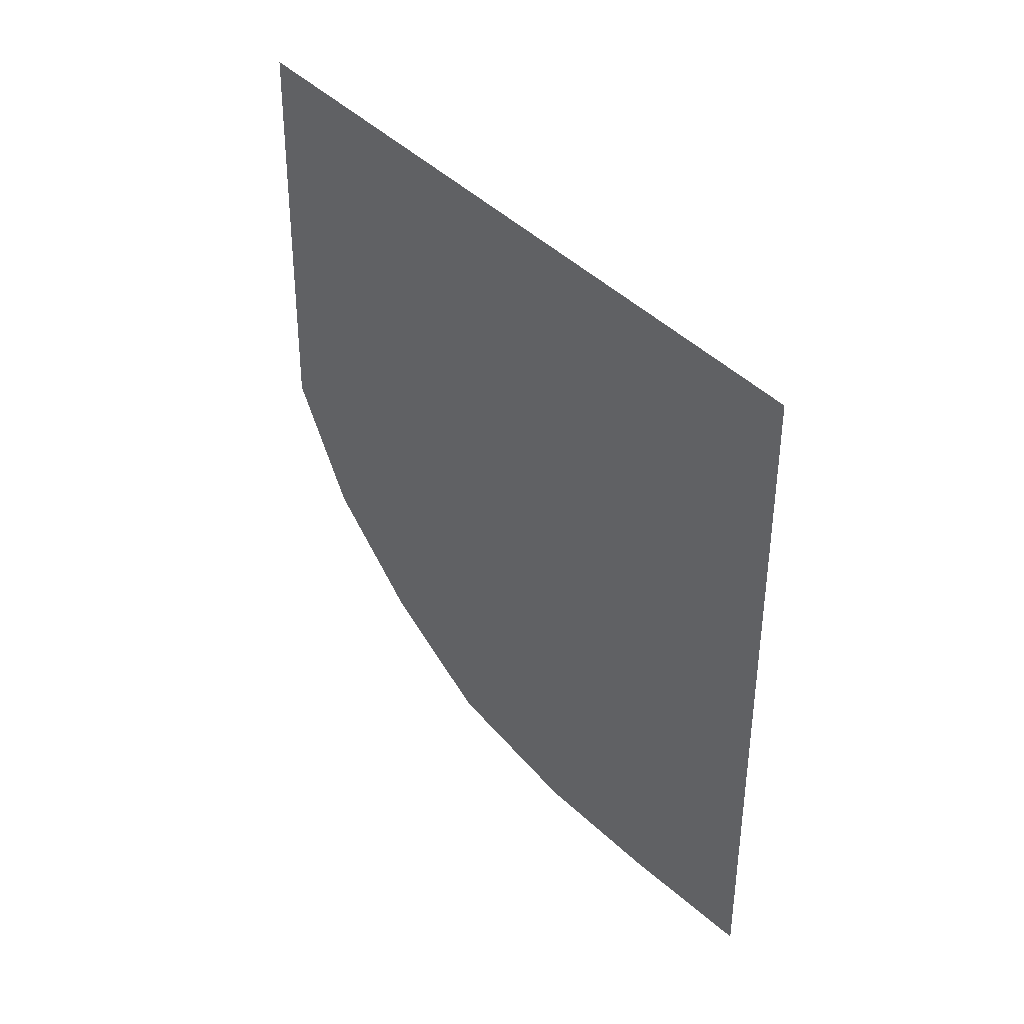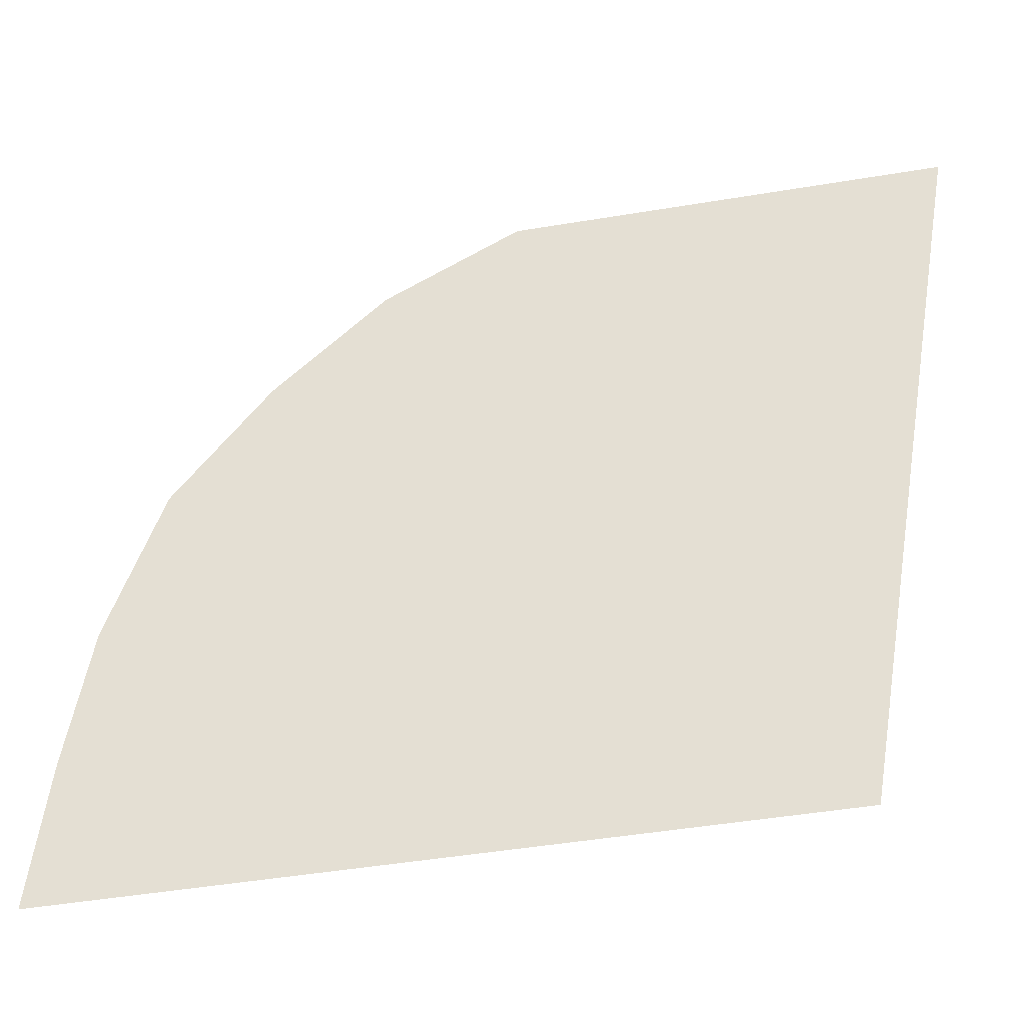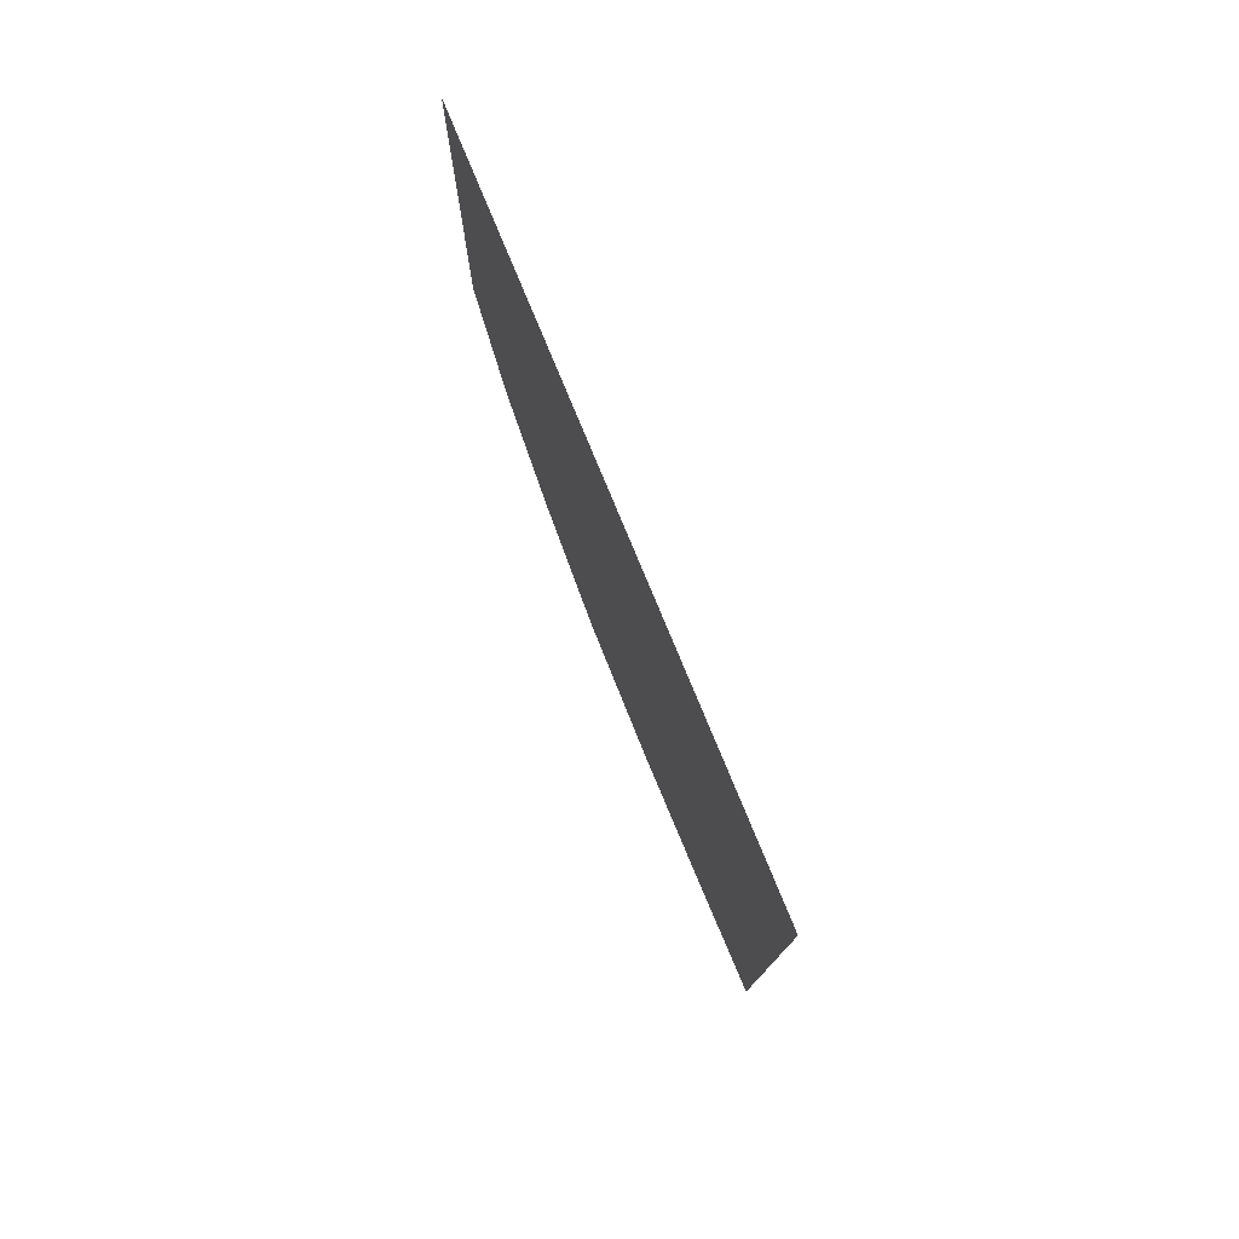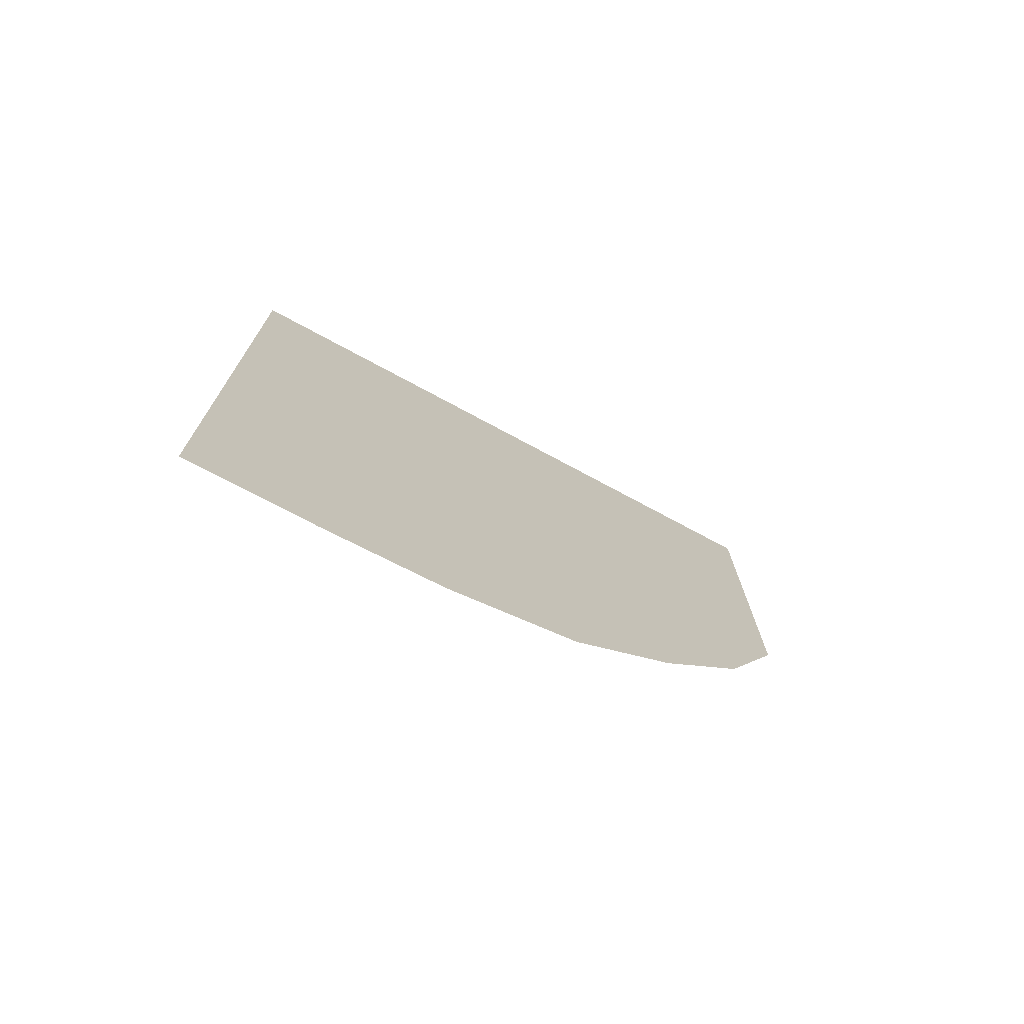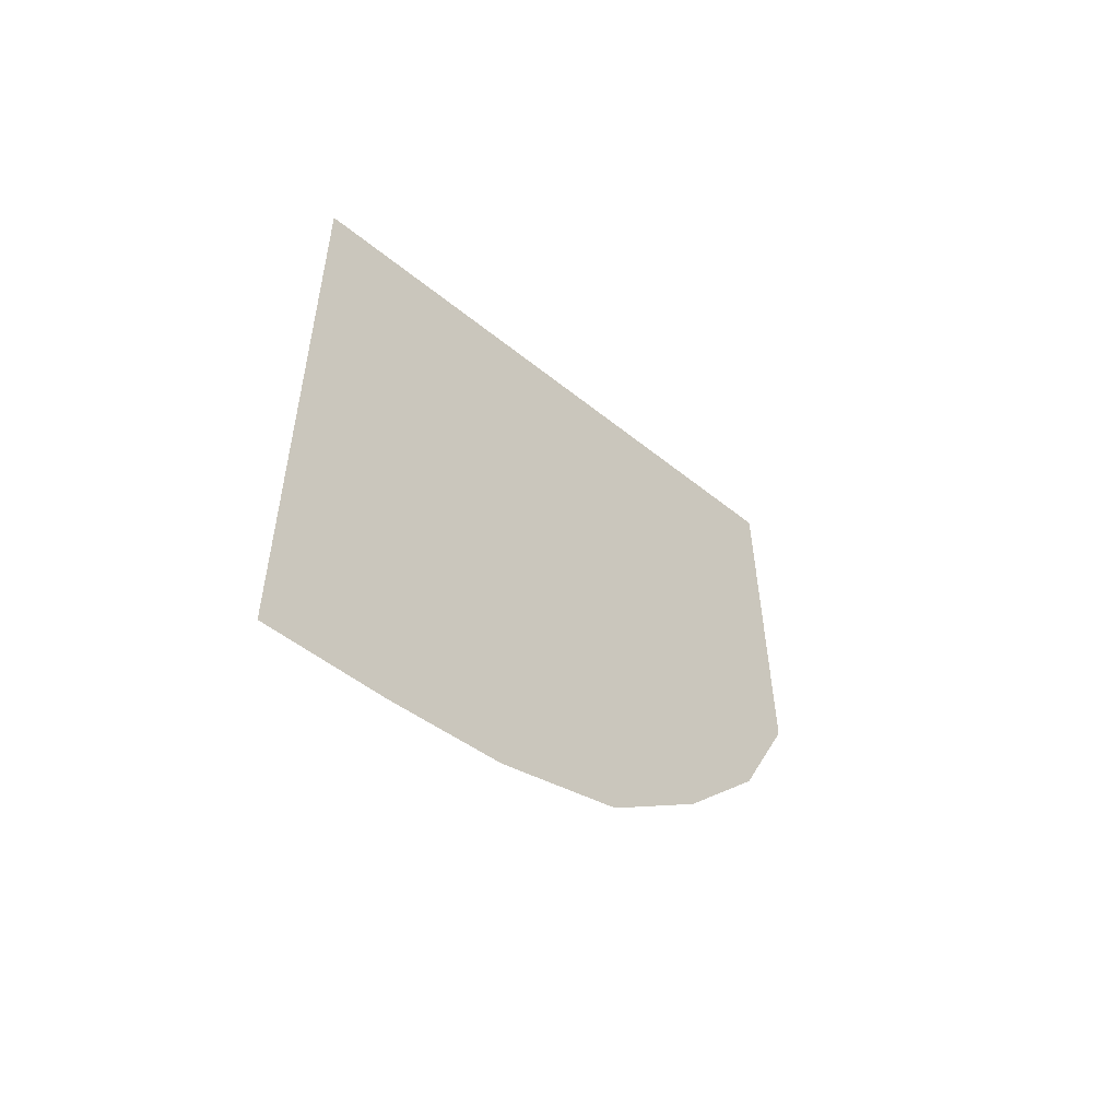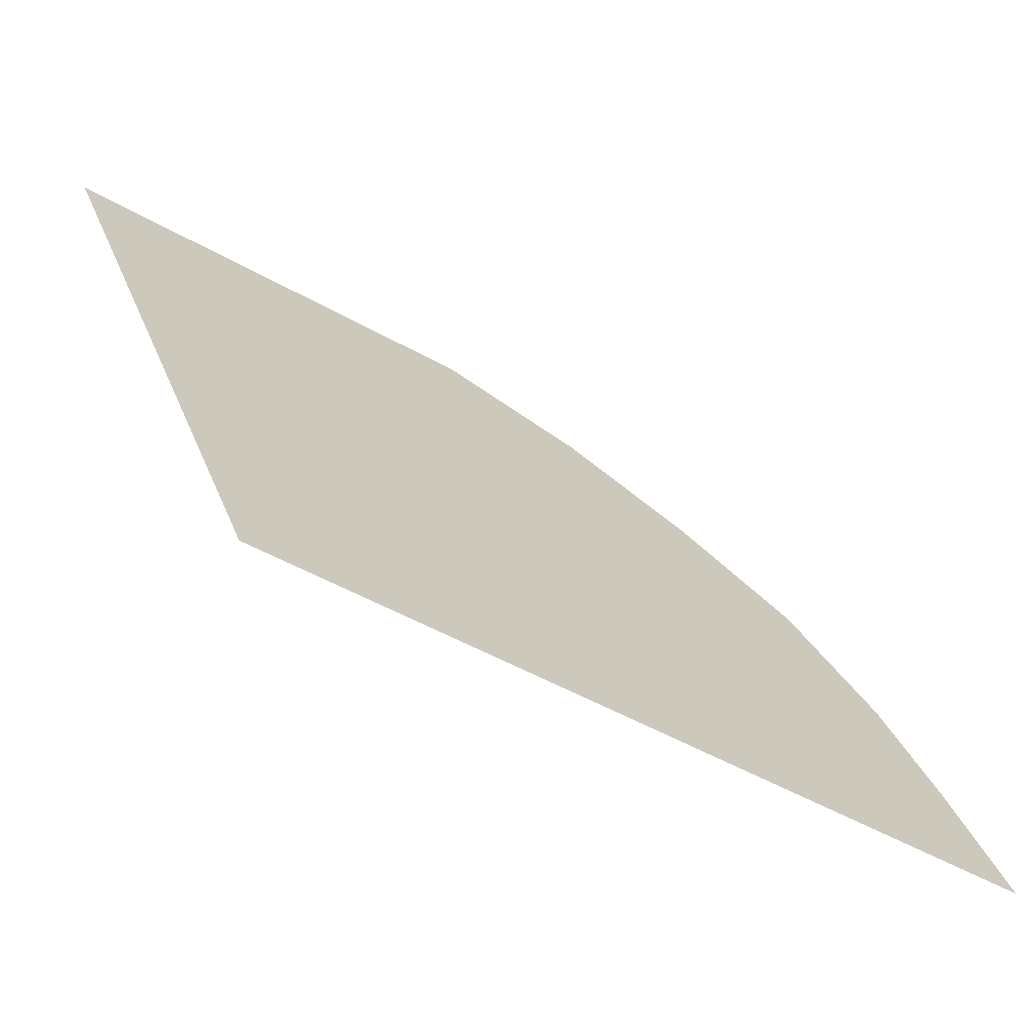
<metadata>
{"format":"obj","ext":"obj","renderer":"f3d","projection":"perspective","resolution":1024,"background":"white","views":[{"elev":35.0,"azim":-33.1,"up":"+Z"},{"elev":-51.4,"azim":-79.6,"up":"+Y"},{"elev":77.1,"azim":-9.2,"up":"+Z"},{"elev":-74.0,"azim":73.4,"up":"+Z"},{"elev":-55.3,"azim":58.7,"up":"+Z"},{"elev":-53.7,"azim":59.2,"up":"+Y"}]}
</metadata>
<code>
o Cube.006_Cube.003
v -0.2132 0.8285 0.9882
v 0.1916 -0.7445 0.632
v 0.1888 -0.7337 -1.067
v 0.1078 -0.4188 -1.011
v 0.03034 -0.1179 -0.9413
v -0.0543 0.211 -0.8014
v -0.1209 0.4699 -0.5705
v -0.1767 0.6868 -0.3046
v -0.2146 0.8338 0.01034
f 2 3 4 5 6 7 8 9 1

</code>
